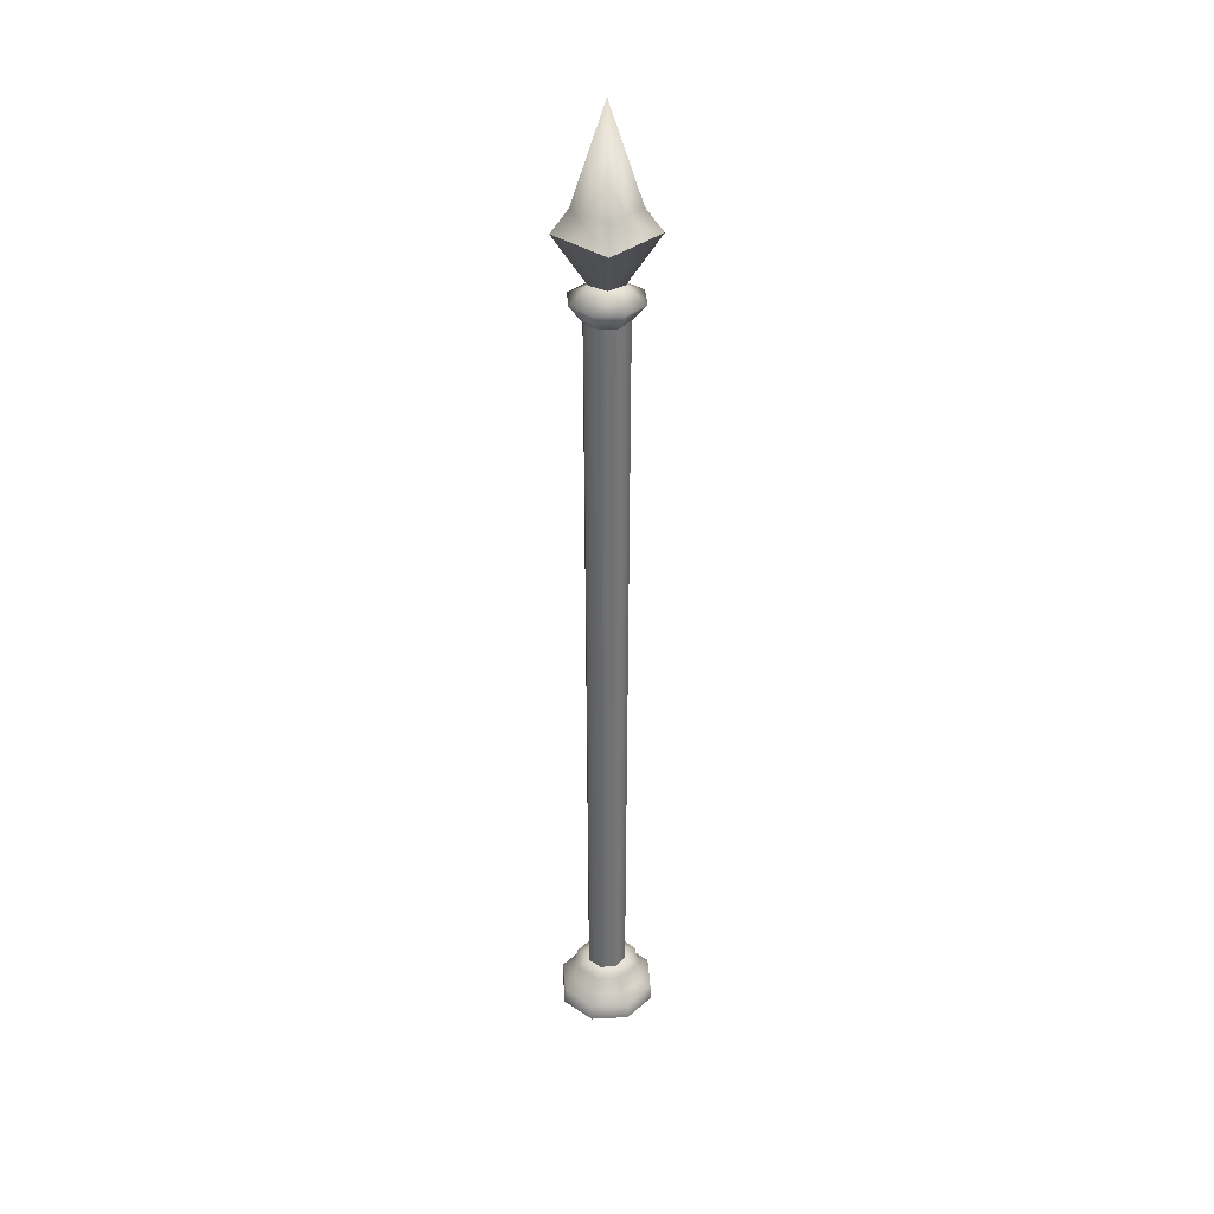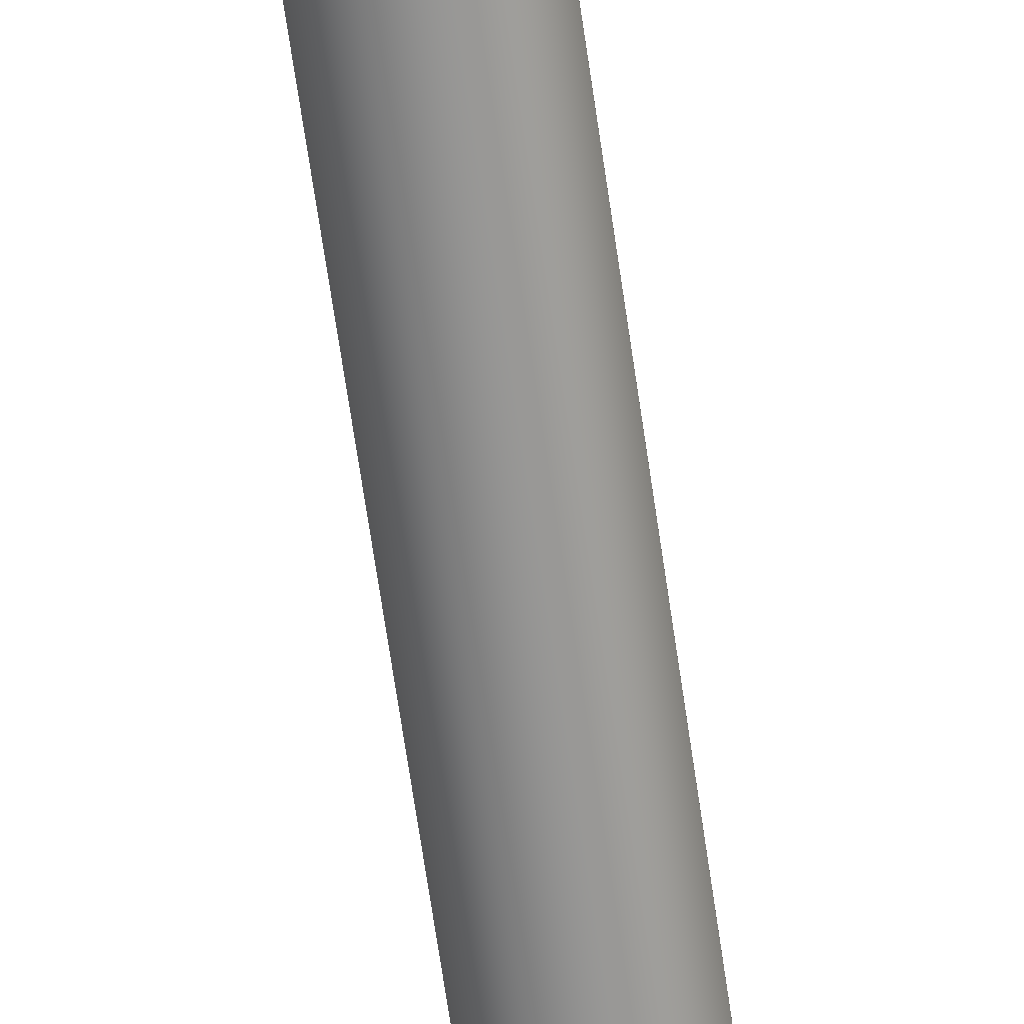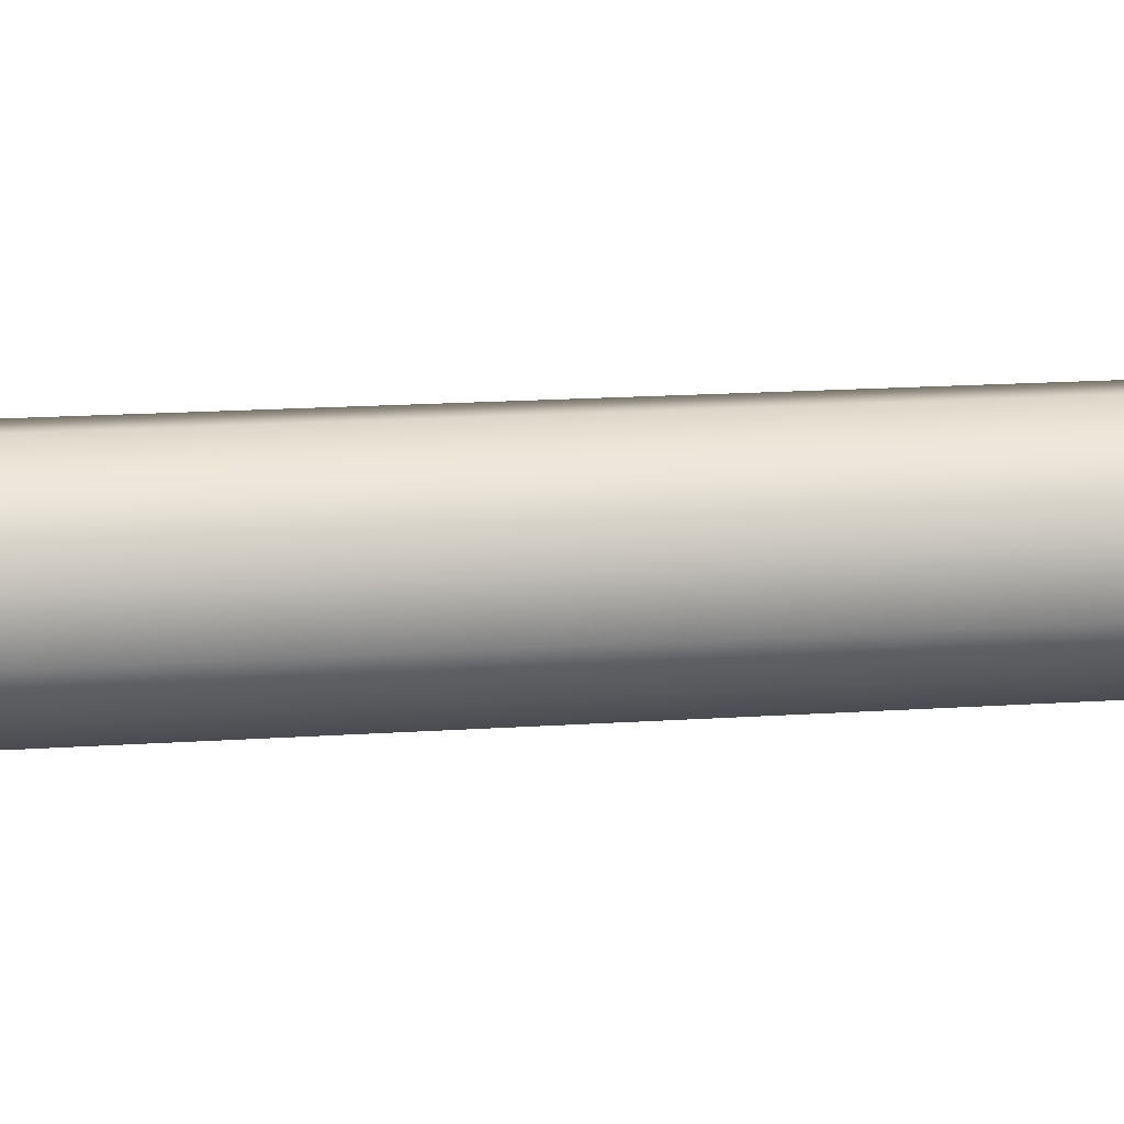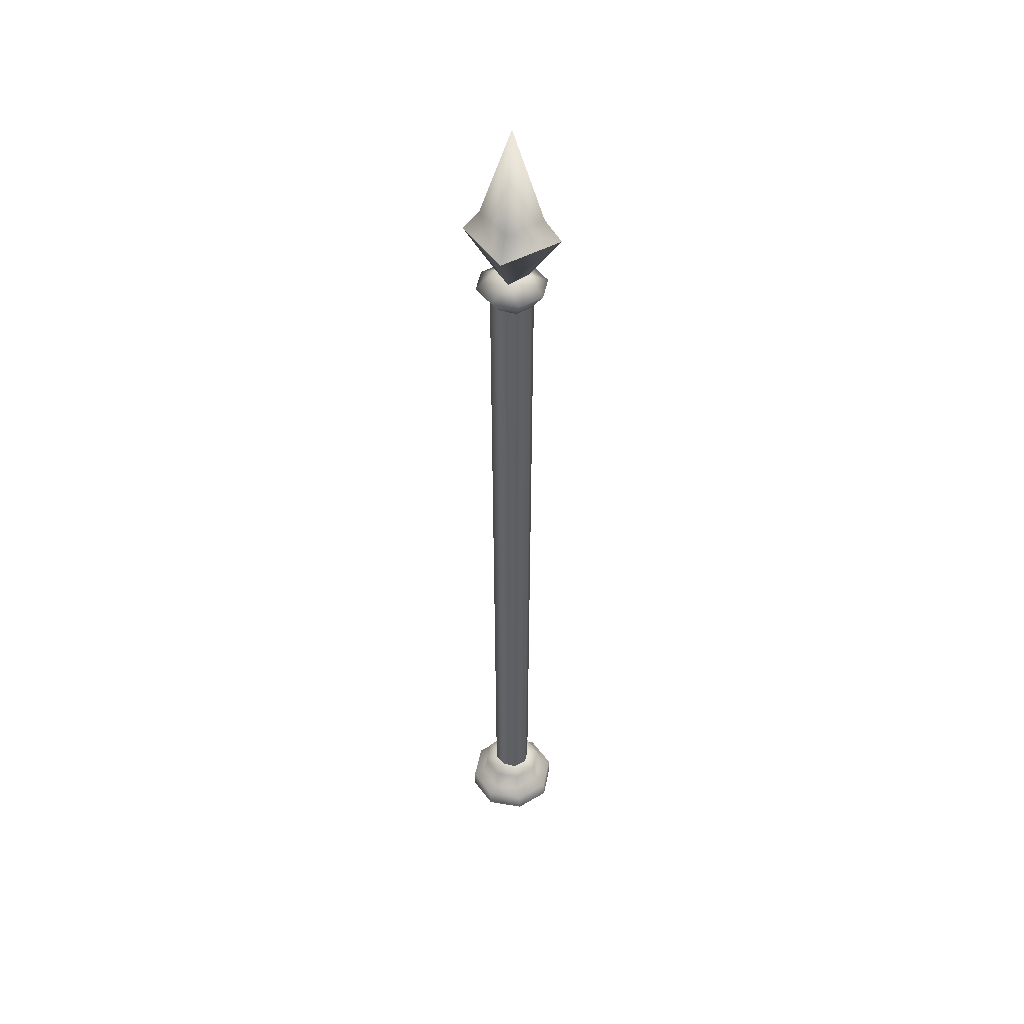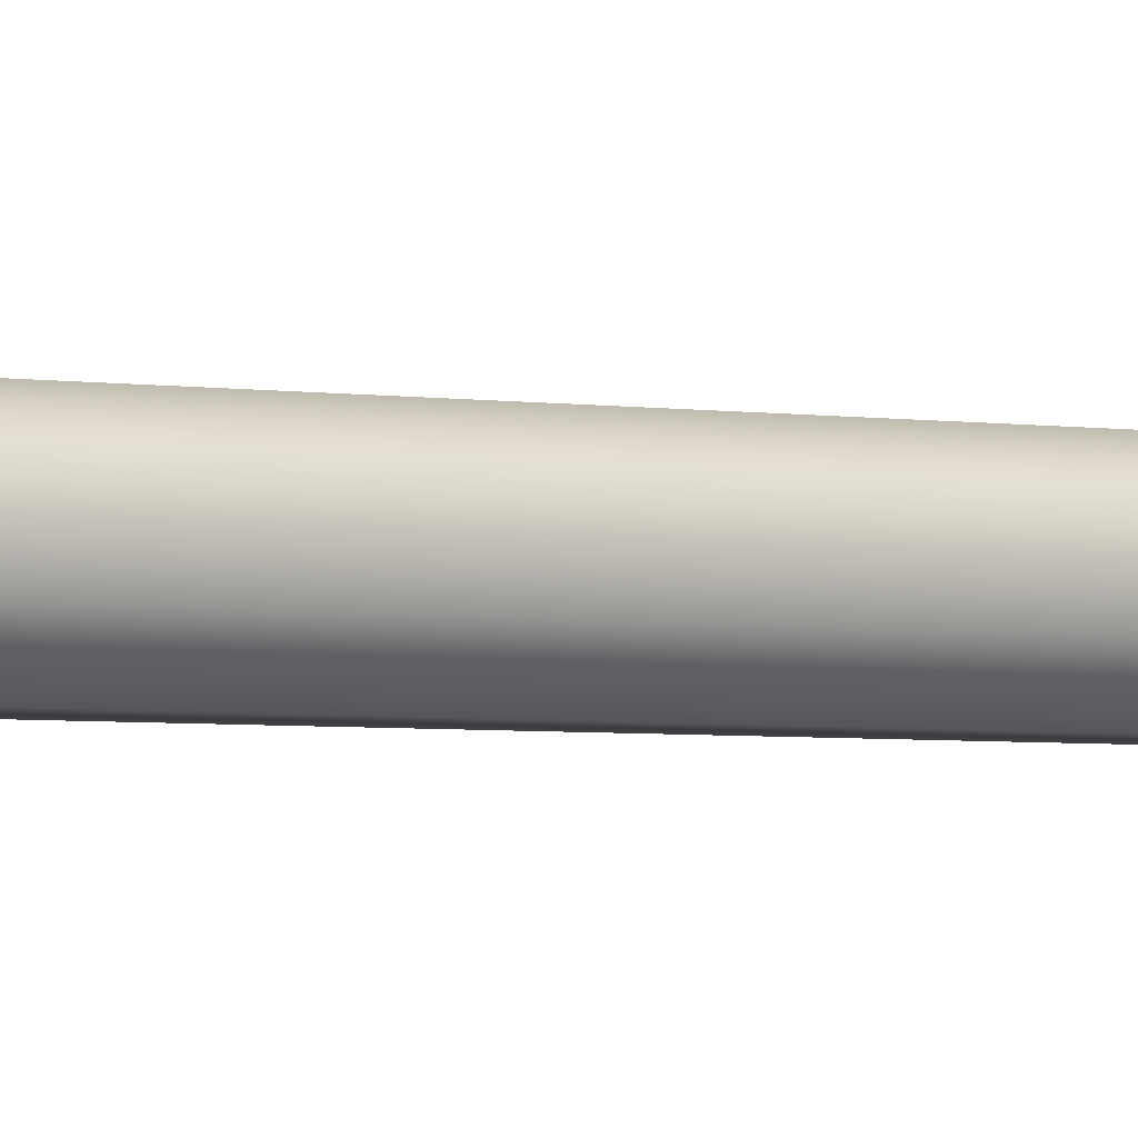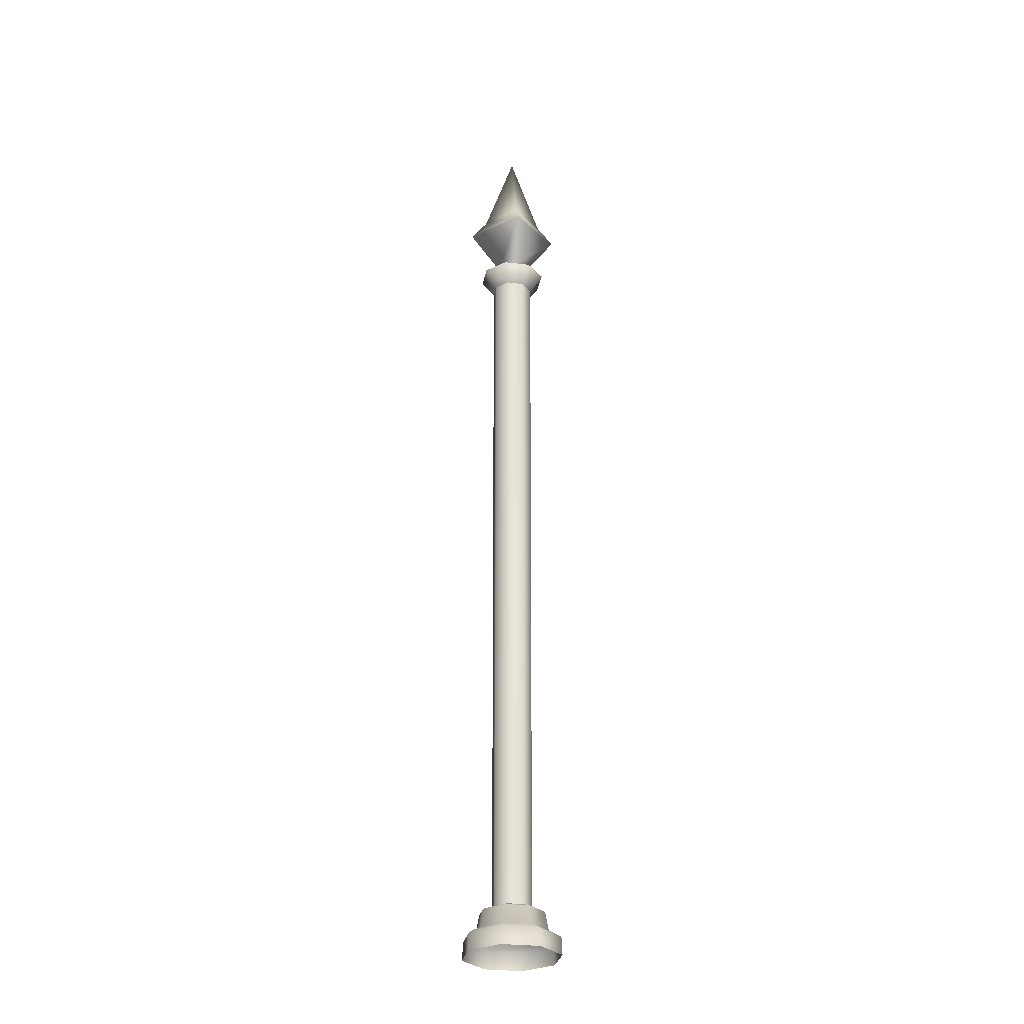
<metadata>
{"format":"obj","ext":"obj","renderer":"f3d","projection":"perspective","resolution":1024,"background":"white","views":[{"elev":34.9,"azim":88.9,"up":"+Y"},{"elev":-66.9,"azim":-171.8,"up":"+Z"},{"elev":9.6,"azim":-103.3,"up":"+Z"},{"elev":45.8,"azim":-166.3,"up":"+Y"},{"elev":-2.5,"azim":-128.0,"up":"+Z"},{"elev":-29.5,"azim":-7.6,"up":"+Y"}]}
</metadata>
<code>
g Libel_Fence_Steel_02
v 0.07202 0.0514 0.02618
v 0.06515 0.0903 0.02371
v 0.06263 0.0903 -0.02929
v 0.06923 0.0514 -0.0324
v 0.02337 0.0903 -0.06499
v 0.02584 0.04195 -0.07186
v -0.02963 0.0903 -0.06247
v -0.03274 0.0514 -0.06908
v -0.06533 0.0903 -0.02321
v -0.0722 0.0514 -0.02568
v 0.03944 0.1003 0.01447
v 0.03792 0.1003 -0.01765
v 0.01413 0.1047 -0.03928
v -0.01799 0.1003 -0.03776
v -0.03962 0.1003 -0.01397
v 0.09612 0.03729 0.03485
v 0.0924 0.03729 -0.04333
v 0.03637 0.03729 -0.09531
v -0.04368 0.03729 -0.09226
v -0.09633 0.03729 -0.03436
v 0.09789 -8.202e-07 0.03548
v 0.09411 -7.534e-07 -0.04412
v 0.03514 -7.153e-07 -0.09773
v -0.04446 -7.439e-07 -0.09395
v -0.09807 -8.011e-07 -0.03499
v -0.0722 0.0514 -0.02568
v -0.06533 0.0903 -0.02321
v -0.06281 0.0903 0.02979
v -0.06942 0.0514 0.0329
v -0.02355 0.0903 0.06549
v -0.02602 0.0514 0.07236
v 0.02945 0.0903 0.06297
v 0.03256 0.0514 0.06957
v 0.06515 0.0903 0.02371
v 0.07202 0.0514 0.02618
v -0.03962 0.1003 -0.01397
v -0.0381 0.1003 0.01815
v -0.01431 0.1003 0.03978
v 0.01781 0.1003 0.03826
v 0.03944 0.1003 0.01447
v -0.09633 0.03729 -0.03436
v -0.09261 0.03729 0.04382
v -0.03471 0.03729 0.09647
v 0.04347 0.03729 0.09275
v 0.09612 0.03729 0.03485
v -0.09807 -8.011e-07 -0.03499
v -0.09429 -8.202e-07 0.04462
v -0.03533 -8.488e-07 0.09823
v 0.04428 -8.488e-07 0.09445
v 0.09789 -8.202e-07 0.03548
v 0.03944 0.1003 0.01447
v 0.04347 1.662 0.01563
v 0.04179 1.662 -0.01969
v 0.03792 0.1003 -0.01765
v 0.01568 1.666 -0.0436
v 0.01413 0.1047 -0.03928
v -0.01969 1.662 -0.0418
v -0.01799 0.1003 -0.03776
v -0.04348 1.662 -0.01563
v -0.03962 0.1003 -0.01397
v -0.03962 0.1003 -0.01397
v -0.04348 1.662 -0.01563
v -0.0418 1.662 0.01969
v -0.0381 0.1003 0.01815
v -0.01563 1.662 0.04347
v -0.01431 0.1003 0.03978
v 0.01969 1.662 0.0418
v 0.01781 0.1003 0.03826
v 0.04347 1.662 0.01563
v 0.03944 0.1003 0.01447
v 0.04179 1.662 -0.01969
v 0.04347 1.662 0.01563
v 0.07116 1.702 0.02559
v 0.06841 1.702 -0.03222
v 0.01568 1.666 -0.0436
v 0.02559 1.702 -0.07116
v -0.01969 1.662 -0.0418
v -0.03223 1.702 -0.06841
v -0.04348 1.662 -0.01563
v -0.07116 1.702 -0.02559
v -0.0418 1.662 0.01969
v -0.04348 1.662 -0.01563
v -0.07116 1.702 -0.02559
v -0.06842 1.702 0.03222
v -0.01563 1.662 0.04347
v -0.02559 1.702 0.07116
v 0.01969 1.662 0.0418
v 0.03222 1.702 0.06841
v 0.04347 1.662 0.01563
v 0.07116 1.702 0.02559
v 0.07116 1.702 0.02559
v 0.03419 1.733 -0.0004402
v 0.06841 1.702 -0.03222
v -0.0004629 1.728 -0.03386
v 0.02559 1.702 -0.07116
v -0.03223 1.702 -0.06841
v -0.03419 1.733 0.0004406
v -0.07116 1.702 -0.02559
v -0.07116 1.702 -0.02559
v -0.03419 1.733 0.0004406
v -0.06842 1.702 0.03222
v 0.000462 1.728 0.03386
v -0.02559 1.702 0.07116
v 0.03222 1.702 0.06841
v 0.03419 1.733 -0.0004402
v 0.07116 1.702 0.02559
v 0.03419 1.733 -0.0004402
v 0.1017 1.828 -0.00131
v -0.001376 1.827 -0.1008
v -0.0004629 1.728 -0.03386
v -0.1017 1.828 0.00131
v -0.03419 1.733 0.0004406
v -0.03419 1.733 0.0004406
v -0.1017 1.828 0.00131
v 0.001376 1.827 0.1007
v 0.000462 1.728 0.03386
v 0.1017 1.828 -0.00131
v 0.03419 1.733 -0.0004402
v 0.06631 1.874 -0.0008537
v -2.289e-07 2.073 4.396e-08
v -0.0008972 1.874 -0.06567
v -0.06631 1.874 0.0008543
v -0.001376 1.827 -0.1008
v 0.1017 1.828 -0.00131
v -0.1017 1.828 0.00131
v -0.06631 1.874 0.0008543
v 0.0008966 1.874 0.06567
v 0.06631 1.874 -0.0008537
v 0.001376 1.827 0.1007
v -0.1017 1.828 0.00131
v 0.1017 1.828 -0.00131
g Libel_Fence_Steel_02_0
f 3 2 1
f 4 3 1
f 5 3 4
f 6 5 4
f 7 5 6
f 8 7 6
f 9 7 8
f 10 9 8
f 11 2 3
f 12 11 3
f 12 3 5
f 13 12 5
f 13 5 7
f 14 13 7
f 14 7 9
f 15 14 9
f 1 16 4
f 16 17 4
f 4 17 6
f 17 18 6
f 6 18 19
f 8 6 19
f 8 19 10
f 19 20 10
f 16 21 17
f 21 22 17
f 17 22 18
f 22 23 18
f 18 23 19
f 23 24 19
f 19 24 20
f 24 25 20
f 28 27 26
f 29 28 26
f 30 28 29
f 31 30 29
f 32 30 31
f 33 32 31
f 34 32 33
f 35 34 33
f 36 27 28
f 37 36 28
f 37 28 30
f 38 37 30
f 38 30 32
f 39 38 32
f 39 32 34
f 40 39 34
f 26 41 29
f 41 42 29
f 29 42 31
f 42 43 31
f 31 43 33
f 43 44 33
f 33 44 35
f 44 45 35
f 41 46 42
f 46 47 42
f 42 47 43
f 47 48 43
f 43 48 44
f 48 49 44
f 44 49 45
f 49 50 45
f 53 52 51
f 54 53 51
f 55 53 54
f 56 55 54
f 57 55 56
f 58 57 56
f 59 57 58
f 60 59 58
f 63 62 61
f 64 63 61
f 65 63 64
f 66 65 64
f 67 65 66
f 68 67 66
f 69 67 68
f 70 69 68
f 73 72 71
f 74 73 71
f 74 71 75
f 76 74 75
f 76 75 77
f 78 76 77
f 78 77 79
f 80 78 79
f 83 82 81
f 84 83 81
f 84 81 85
f 86 84 85
f 86 85 87
f 88 86 87
f 88 87 89
f 90 88 89
f 93 92 91
f 94 92 93
f 95 94 93
f 96 94 95
f 97 94 96
f 98 97 96
f 101 100 99
f 102 100 101
f 103 102 101
f 104 102 103
f 105 102 104
f 106 105 104
f 109 108 107
f 110 109 107
f 111 109 110
f 112 111 110
f 115 114 113
f 116 115 113
f 117 115 116
f 118 117 116
f 121 120 119
f 122 120 121
f 121 119 123
f 119 124 123
f 121 123 125
f 122 121 125
f 127 120 126
f 128 120 127
f 127 126 129
f 126 130 129
f 127 129 131
f 128 127 131

</code>
